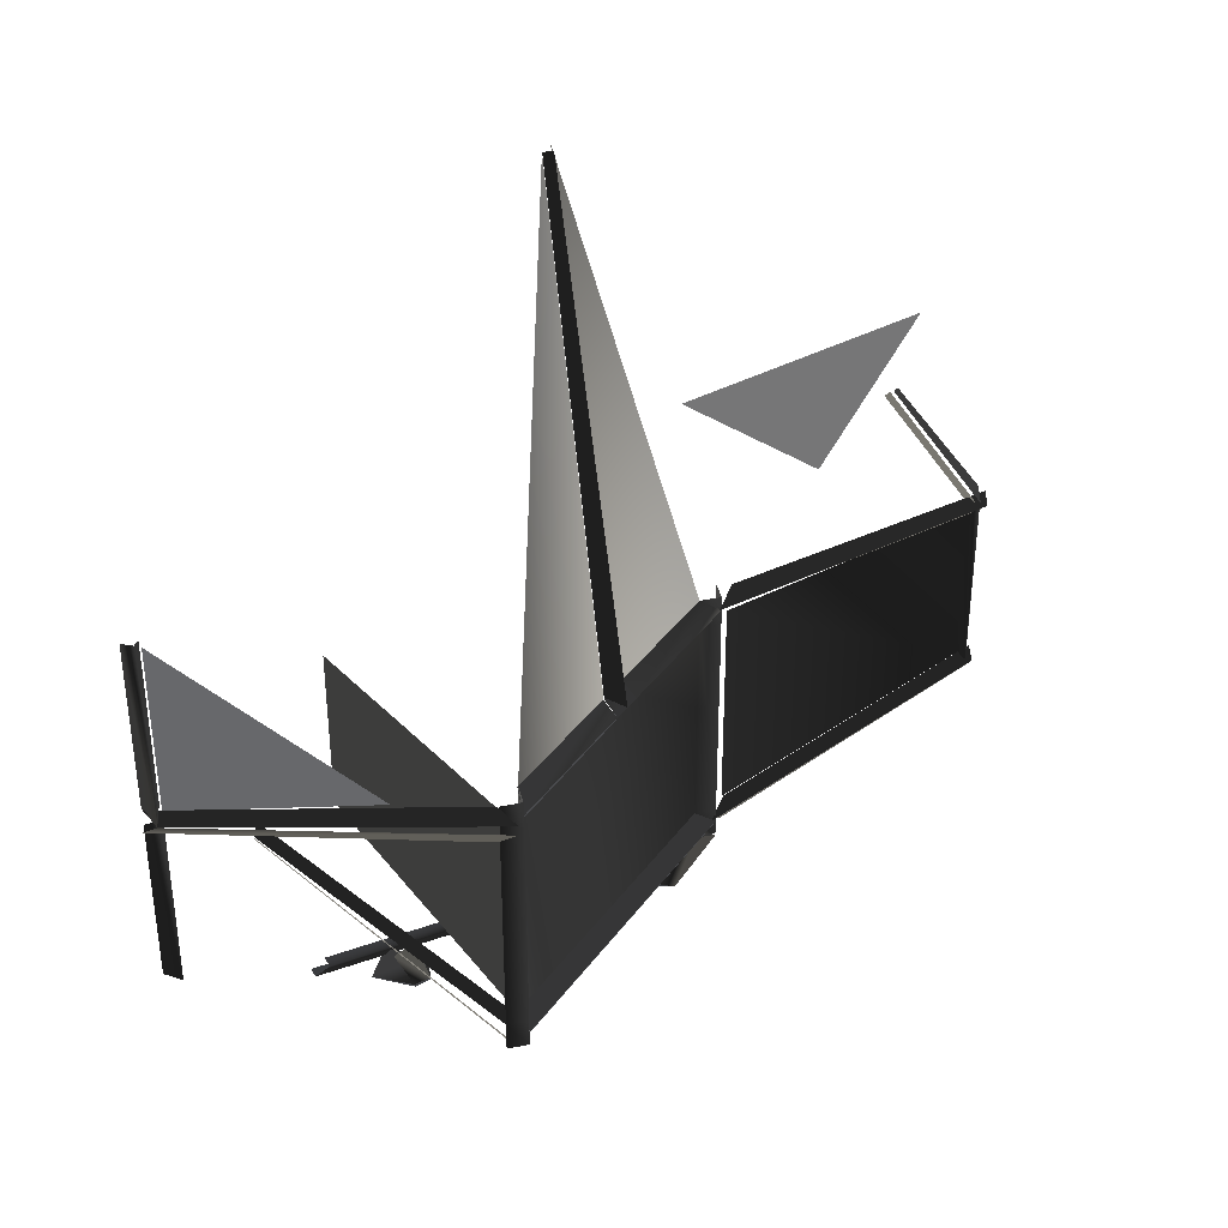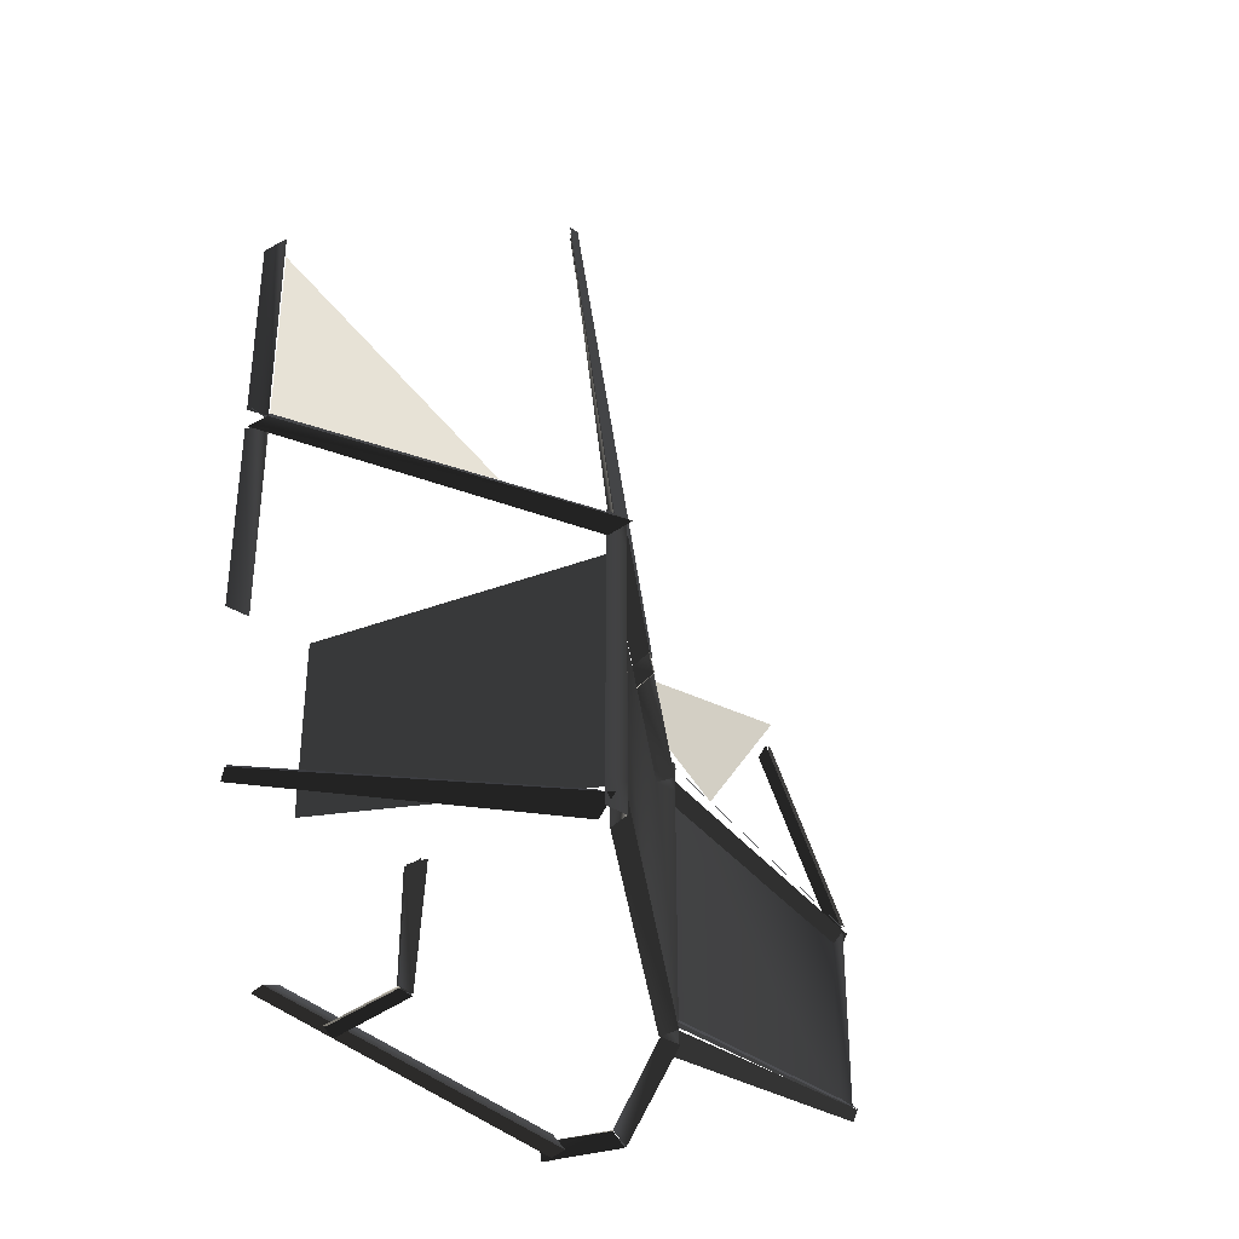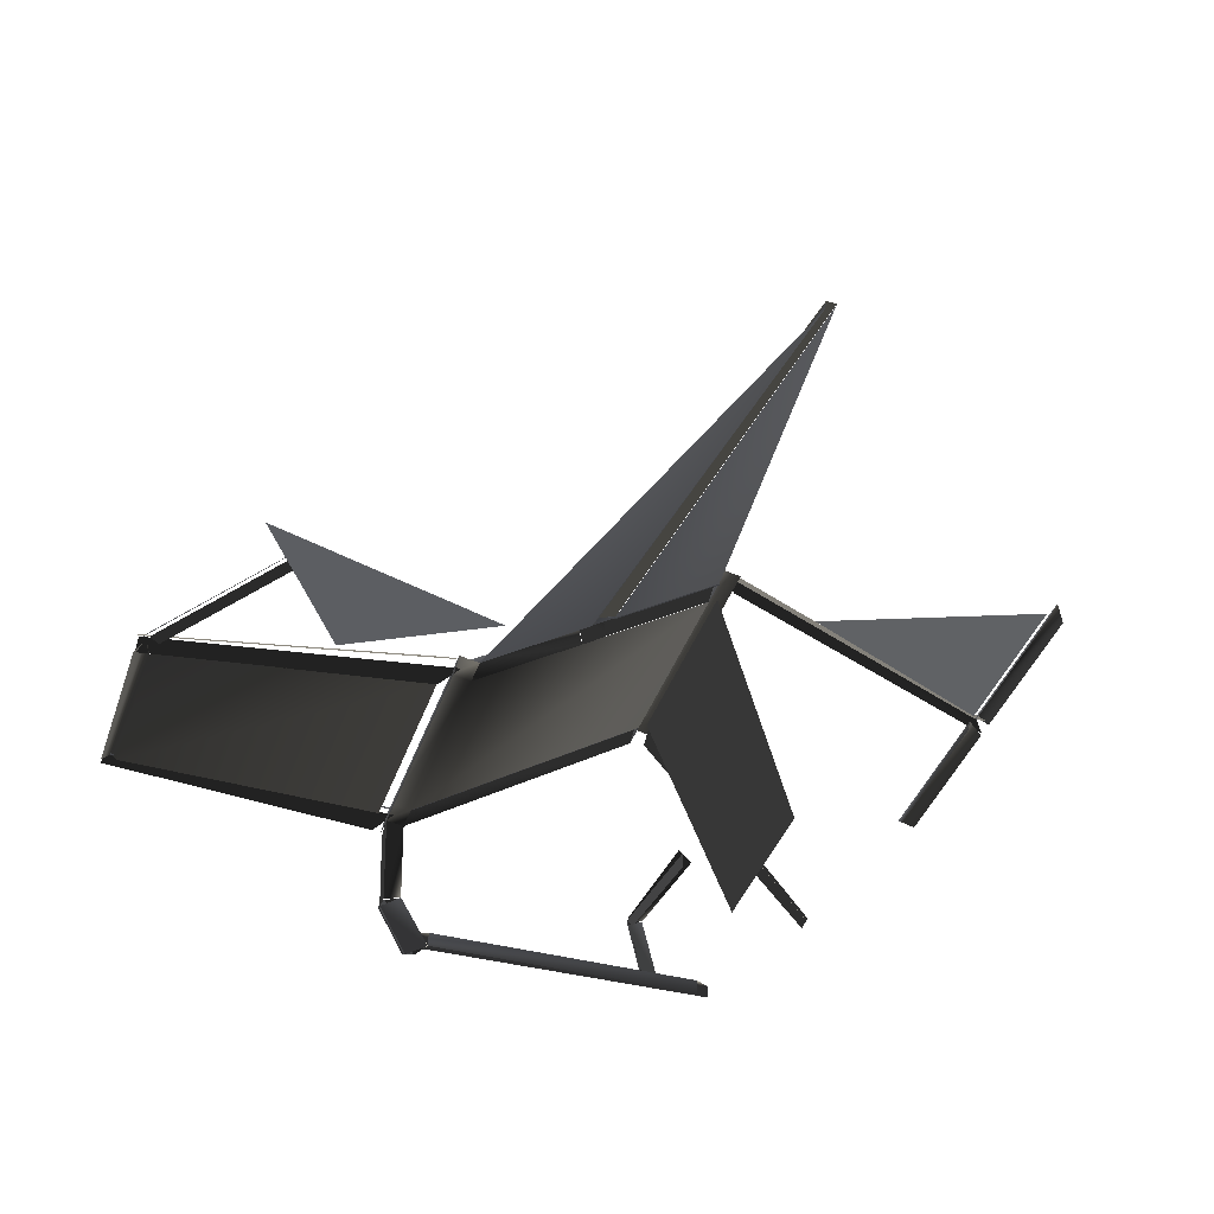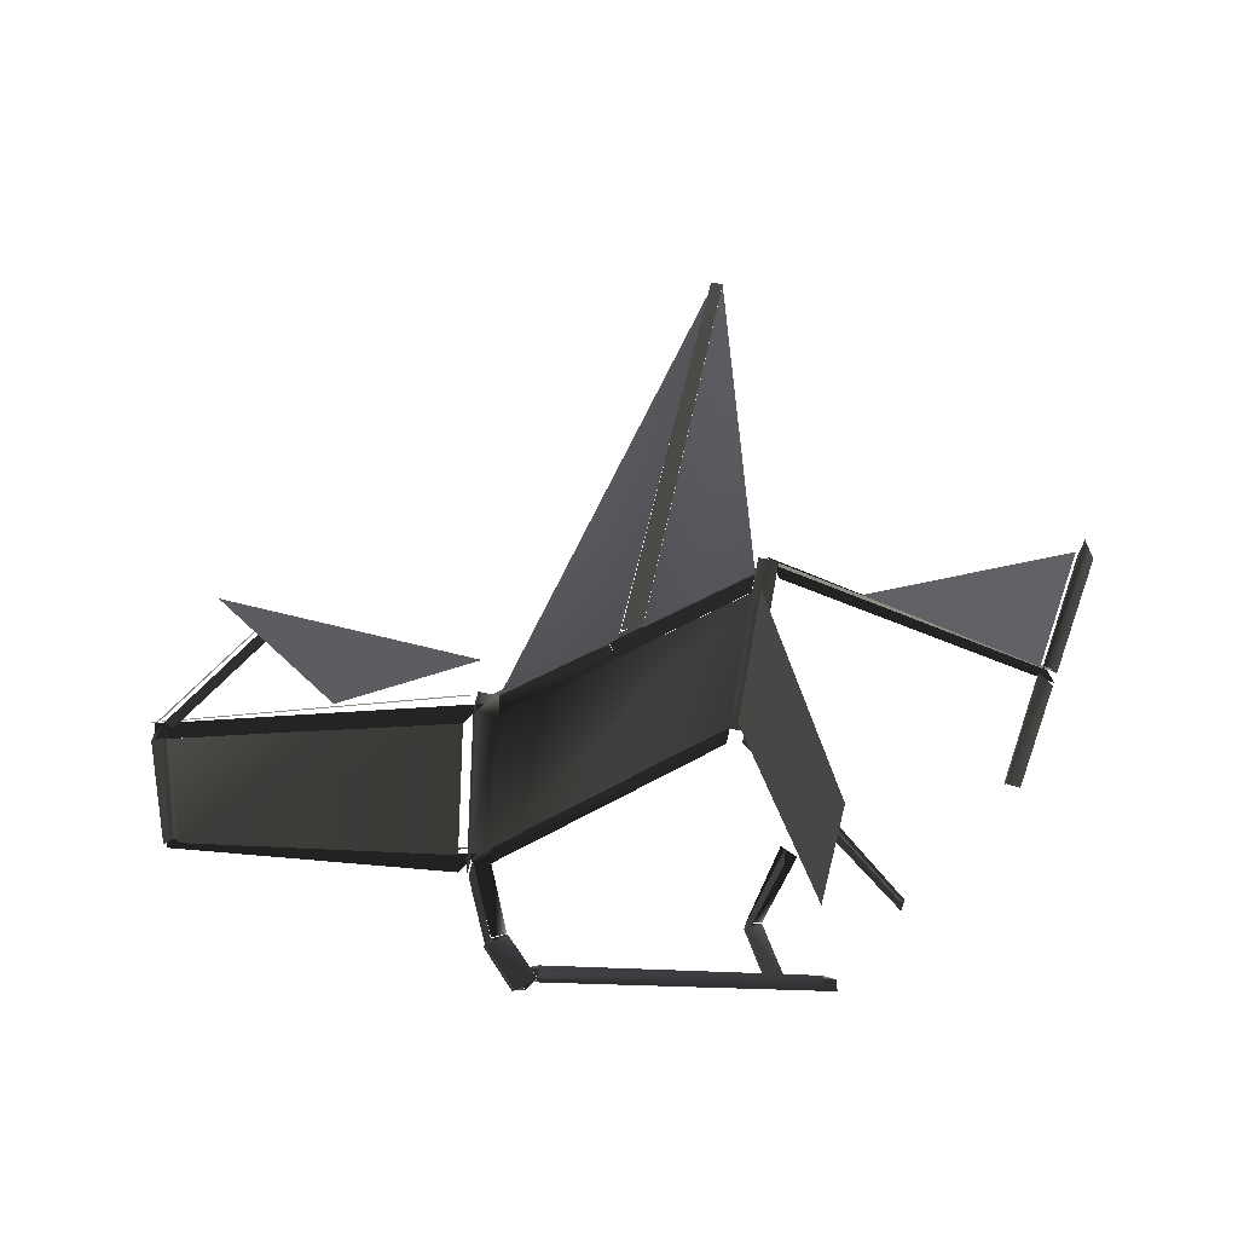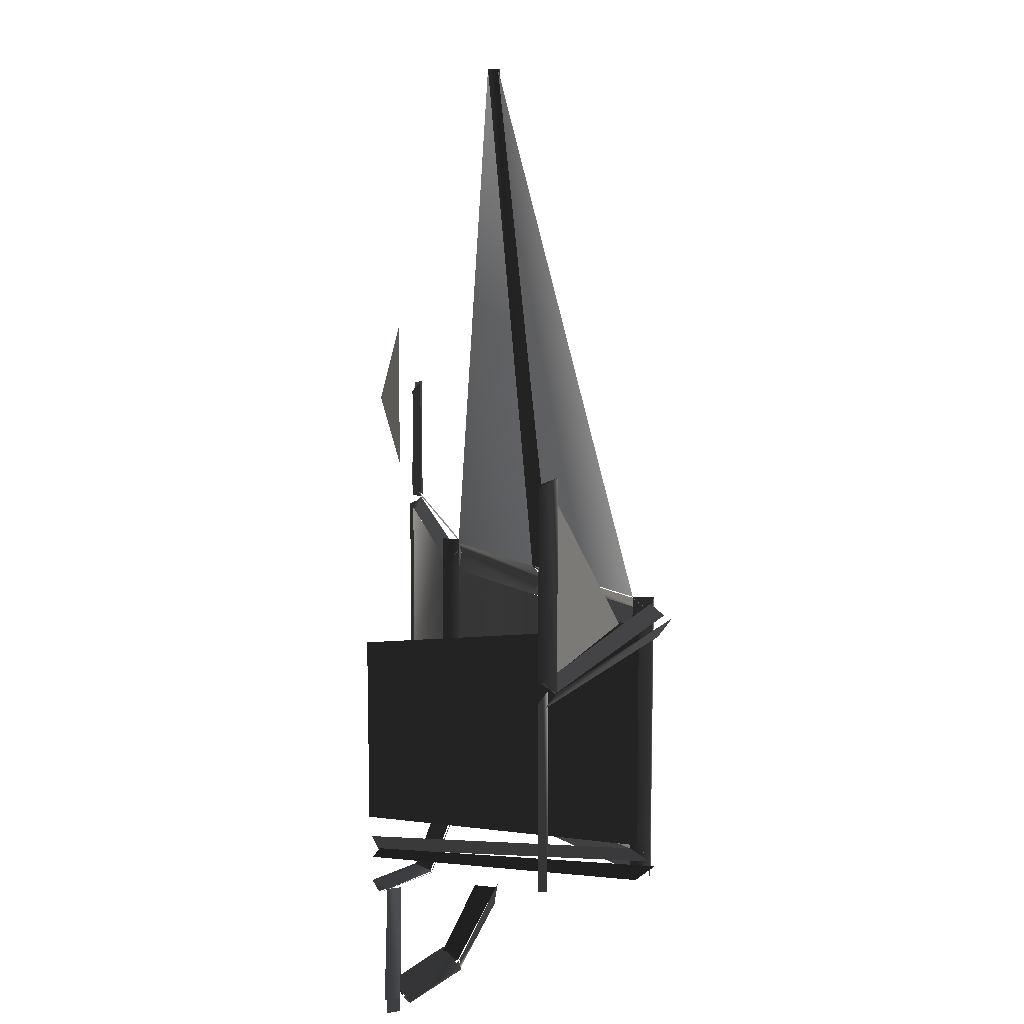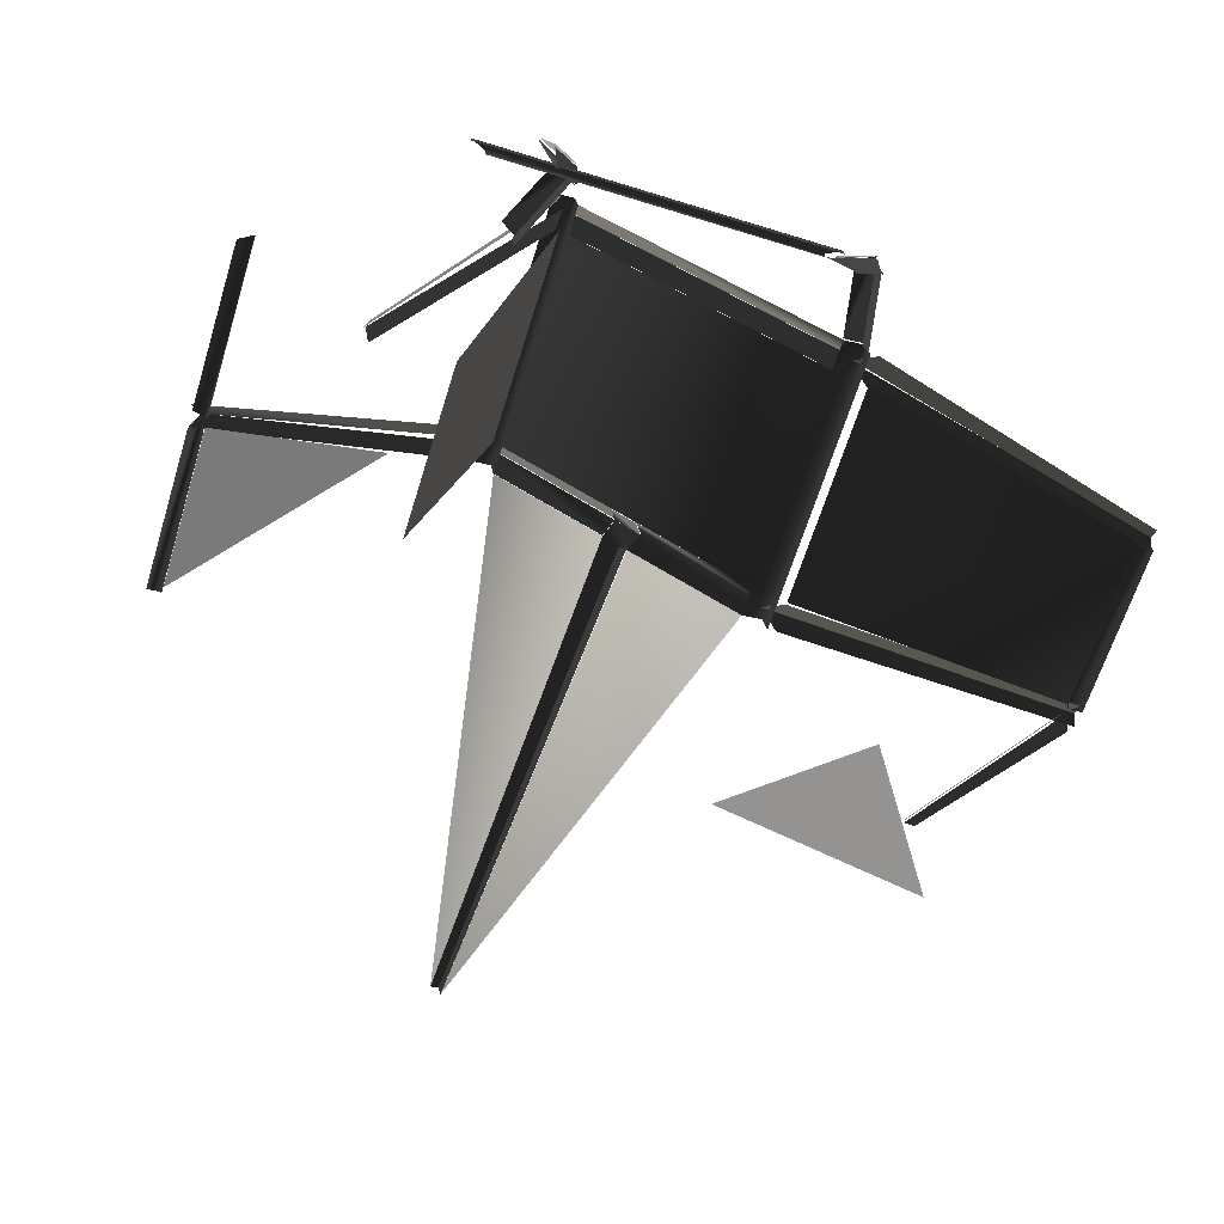
<metadata>
{"format":"obj","ext":"obj","renderer":"f3d","projection":"perspective","resolution":1024,"background":"white","views":[{"elev":37.5,"azim":155.4,"up":"+Z"},{"elev":-38.9,"azim":131.3,"up":"+Z"},{"elev":-40.1,"azim":-18.3,"up":"+Y"},{"elev":-39.3,"azim":-3.9,"up":"+Y"},{"elev":11.9,"azim":87.6,"up":"+Z"},{"elev":-64.6,"azim":162.7,"up":"+Y"}]}
</metadata>
<code>
v 140 -16 -115
v -36 -16 -115
v -28 -16 -111
v 132 -16 -111
v 140 -23.02 -115.9
v -36 -24 -116
v -36 -16.02 -114.9
v 140 -16.02 -114.9
v -28 -24 -112
v 132 -24 -112
v 111.5 -11.06 -122.4
v 98 16 -109
v 87.49 6.943 -101.4
v 100.5 -20.06 -114.4
v 97.82 16.45 -110.1
v 111 -11 -123
v 102.8 -14.55 -123.1
v 88.82 15.45 -109.1
v 88.87 14.97 -108.1
v 103 -15 -122
v 99.87 -20.03 -115.1
v 86.87 6.975 -102.1
v 114 33.62 -67.24
v 98 16 -109
v 88.95 15.62 -108.2
v 104 35.62 -60.24
v 106.7 34.68 -60.86
v 89 15 -108
v 89.66 6.679 -102.9
v 105.7 23.68 -59.86
v -28 -23.99 -112.1
v -46 2 -108
v -59 -6.993 -108.1
v -42 -32.99 -112.1
v -45.76 2.242 -108.6
v -28 -24 -112
v -34.76 -28.76 -116.6
v -54.76 1.242 -112.6
v -54.65 1.132 -111.4
v -35 -29 -116
v -41.65 -32.87 -111.4
v -58.65 -6.868 -107.4
v -56.82 20 -64.37
v -46 2 -108
v -54.82 1.999 -112.4
v -67.82 22 -64.37
v -66.89 20.8 -63.64
v -55 1 -112
v -57.89 -7.202 -107.6
v -68.89 9.798 -63.64
v 75.94 108.1 -64.11
v -57 19 -64
v -68.06 21.09 -56.11
v 77.94 119.1 -56.11
v 78.07 118.9 -56.12
v -68 21 -56
v -56.93 18.9 -48.12
v 76.07 107.9 -48.12
v 76 108 -64
v 76 108 -48
v 78 119 -48
v 78 119 -64
v 78 119 -64
v 78 119 -48
v 89 117 -48
v 89 117 -64
v 83.15 107.3 -48.85
v 159 -29 -13
v 162.2 -25.69 -18.85
v 82.15 118.3 -56.85
v 86.45 120.3 -58.01
v 163 -25 -18
v 161.4 -28.74 -23.01
v 85.45 110.3 -66.01
v -70 10 -64
v -70 10 -48
v -68 21 -48
v -68 21 -64
v -68 21 -64
v -68 21 -48
v -57 19 -48
v -57 19 -64
v -68 21 72
v -70 10 72
v -57 19 72
v -68 21 -48
v -68 21 72
v 89 117 72
v 78 119 72
v 78 119 72
v 76 108 72
v 224 51 -15
v 224 51 77
v 224 55 80
v 224 55 -19
v 224 55 -19
v 224 55 80
v 232 50 76
v 232 50 -16
v 224 51 86
v 224 51 178
v 228 59 182
v 228 59 80
v 228 59 80
v 228 59 182
v 232 50 178
v 232 50 86
v 89.54 116 87.4
v 232 52 86
v 227.5 58 79.4
v 82.54 124 79.4
v 84.48 128 78.26
v 228 59 80
v 233.5 53.04 74.26
v 91.48 120 70.26
v 76 108 72
v 76 108 88
v 78 119 88
v 78 119 72
v 78 119 88
v 89 117 88
v 75.79 108.3 71.62
v 16 68 72
v 11.79 74.31 79.62
v 77.79 119.3 79.62
v 78.23 118.7 79.58
v 12 74 80
v 16.23 67.66 87.58
v 76.23 107.7 87.58
v 2.849 59.23 88.27
v 16 68 88
v 11.85 74.23 80.27
v -2.151 65.23 80.27
v -1.833 64.76 80.28
v 12 74 80
v 16.17 67.76 72.28
v 3.167 58.76 72.28
v -57 19 88
v 3 59 88
v -2 65 80
v -68 21 80
v -68 21 80
v -2 65 80
v 3 59 72
v -57 19 72
v -70 10 72
v -70 10 88
v -68 21 88
v -68 21 72
v -68 21 72
v -68 21 88
v -57 19 88
v -57 19 72
v 3.435 58.89 87.96
v 24 34 360
v 25.43 39.89 360
v 5.435 69.89 80.96
v 5.049 70.45 81.05
v 25 40 360
v 30.05 39.45 360
v 16.05 68.45 89.05
v 81 111 -48
v 81 111 72
v 118 -31 76
v 118 -31 -17
v -57 19 -48
v -57 19 72
v 76 108 72
v 76 108 -48
v 16 68 88
v 76 108 88
v 30 39 360
v -57 19 88
v 3 59 88
v 24 34 360
v 224 55 85
v 224 55 177
v 132 96 88
v -222 -7 -17
v -222 -7 75
v -75 13 72
v -75 13 -48
v -74.86 11.88 72.8
v -229 -7 74
v -228.9 -2.12 80.8
v -64.86 18.88 80.8
v -65.55 23.47 82.34
v -229 -1 80
v -230.6 -5.534 86.34
v -75.55 16.47 90.34
v -138 -15 120
v -67 -25 172
v -190 -15 197
v -227.2 -7.927 88.84
v -174 -5 164
v -169.2 -0.9274 165.8
v -225.2 -0.9274 82.84
v -223.8 -1.888 81.9
v -168 -2 165
v -167.8 -6.888 159.9
v -218.8 -6.888 83.9
v -230 -9 -16
v -230 -9 76
v -225 -2 80
v -225 -2 -20
v -225 -2 -20
v -225 -2 80
v -222 -7 75
v -222 -7 -17
v -74.78 12.13 -63.51
v -229 -5 -25
v -228.8 -1.867 -19.51
v -64.78 19.13 -55.51
v -64.88 22.27 -53.86
v -229 -1 -20
v -229.9 -6.726 -13.86
v -74.88 15.27 -45.86
f 1/0 2/0 3/0
f 1/0 3/0 4/0
f 5/0 6/0 7/0
f 5/0 7/0 8/0
f 9/0 10/0 4/0
f 9/0 4/0 3/0
f 11/0 12/0 13/0
f 11/0 13/0 14/0
f 15/0 16/0 17/0
f 15/0 17/0 18/0
f 19/0 20/0 21/0
f 19/0 21/0 22/0
f 23/0 24/0 25/0
f 23/0 25/0 26/0
f 27/0 28/0 29/0
f 27/0 29/0 30/0
f 31/0 32/0 33/0
f 31/0 33/0 34/0
f 35/0 36/0 37/0
f 35/0 37/0 38/0
f 39/0 40/0 41/0
f 39/0 41/0 42/0
f 43/0 44/0 45/0
f 43/0 45/0 46/0
f 47/0 48/0 49/0
f 47/0 49/0 50/0
f 51/0 52/0 53/0
f 51/0 53/0 54/0
f 55/0 56/0 57/0
f 55/0 57/0 58/0
f 59/0 60/0 61/0
f 59/0 61/0 62/0
f 63/0 64/0 65/0
f 63/0 65/0 66/0
f 67/0 68/0 69/0
f 67/0 69/0 70/0
f 71/0 72/0 73/0
f 71/0 73/0 74/0
f 75/0 76/0 77/0
f 75/0 77/0 78/0
f 79/0 80/0 81/0
f 79/0 81/0 82/0
f 83/0 77/0 76/0
f 83/0 76/0 84/0
f 85/0 81/0 86/0
f 85/0 86/0 87/0
f 88/0 65/0 64/0
f 88/0 64/0 89/0
f 90/0 61/0 60/0
f 90/0 60/0 91/0
f 92/0 93/0 94/0
f 92/0 94/0 95/0
f 96/0 97/0 98/0
f 96/0 98/0 99/0
f 100/0 101/0 102/0
f 100/0 102/0 103/0
f 104/0 105/0 106/0
f 104/0 106/0 107/0
f 108/0 109/0 110/0
f 108/0 110/0 111/0
f 112/0 113/0 114/0
f 112/0 114/0 115/0
f 116/0 117/0 118/0
f 116/0 118/0 119/0
f 89/0 120/0 121/0
f 89/0 121/0 88/0
f 122/0 123/0 124/0
f 122/0 124/0 125/0
f 126/0 127/0 128/0
f 126/0 128/0 129/0
f 130/0 131/0 132/0
f 130/0 132/0 133/0
f 134/0 135/0 136/0
f 134/0 136/0 137/0
f 138/0 139/0 140/0
f 138/0 140/0 141/0
f 142/0 143/0 144/0
f 142/0 144/0 145/0
f 146/0 147/0 148/0
f 146/0 148/0 149/0
f 150/0 151/0 152/0
f 150/0 152/0 153/0
f 154/0 155/0 156/0
f 154/0 156/0 157/0
f 158/0 159/0 160/0
f 158/0 160/0 161/0
f 162/0 163/0 164/0
f 162/0 164/0 165/0
f 166/0 167/0 168/0
f 166/0 168/0 169/0
f 170/0 171/0 172/0
f 173/0 174/0 175/0
f 176/0 177/0 178/0
f 179/0 180/0 181/0
f 179/0 181/0 182/0
f 183/0 184/0 185/0
f 183/0 185/0 186/0
f 187/0 188/0 189/0
f 187/0 189/0 190/0
f 191/0 192/0 193/0
f 194/0 195/0 196/0
f 194/0 196/0 197/0
f 198/0 199/0 200/0
f 198/0 200/0 201/0
f 202/0 203/0 204/0
f 202/0 204/0 205/0
f 206/0 207/0 208/0
f 206/0 208/0 209/0
f 210/0 211/0 212/0
f 210/0 212/0 213/0
f 214/0 215/0 216/0
f 214/0 216/0 217/0

</code>
